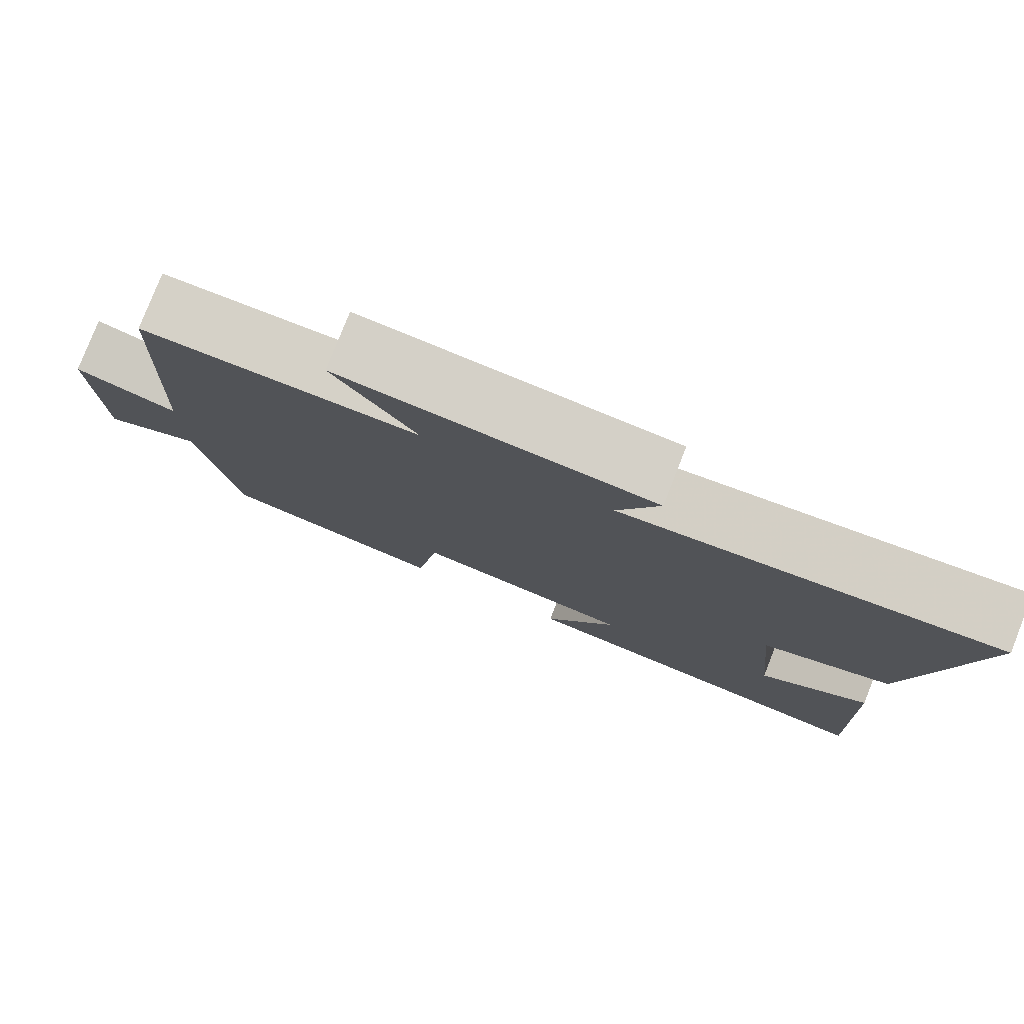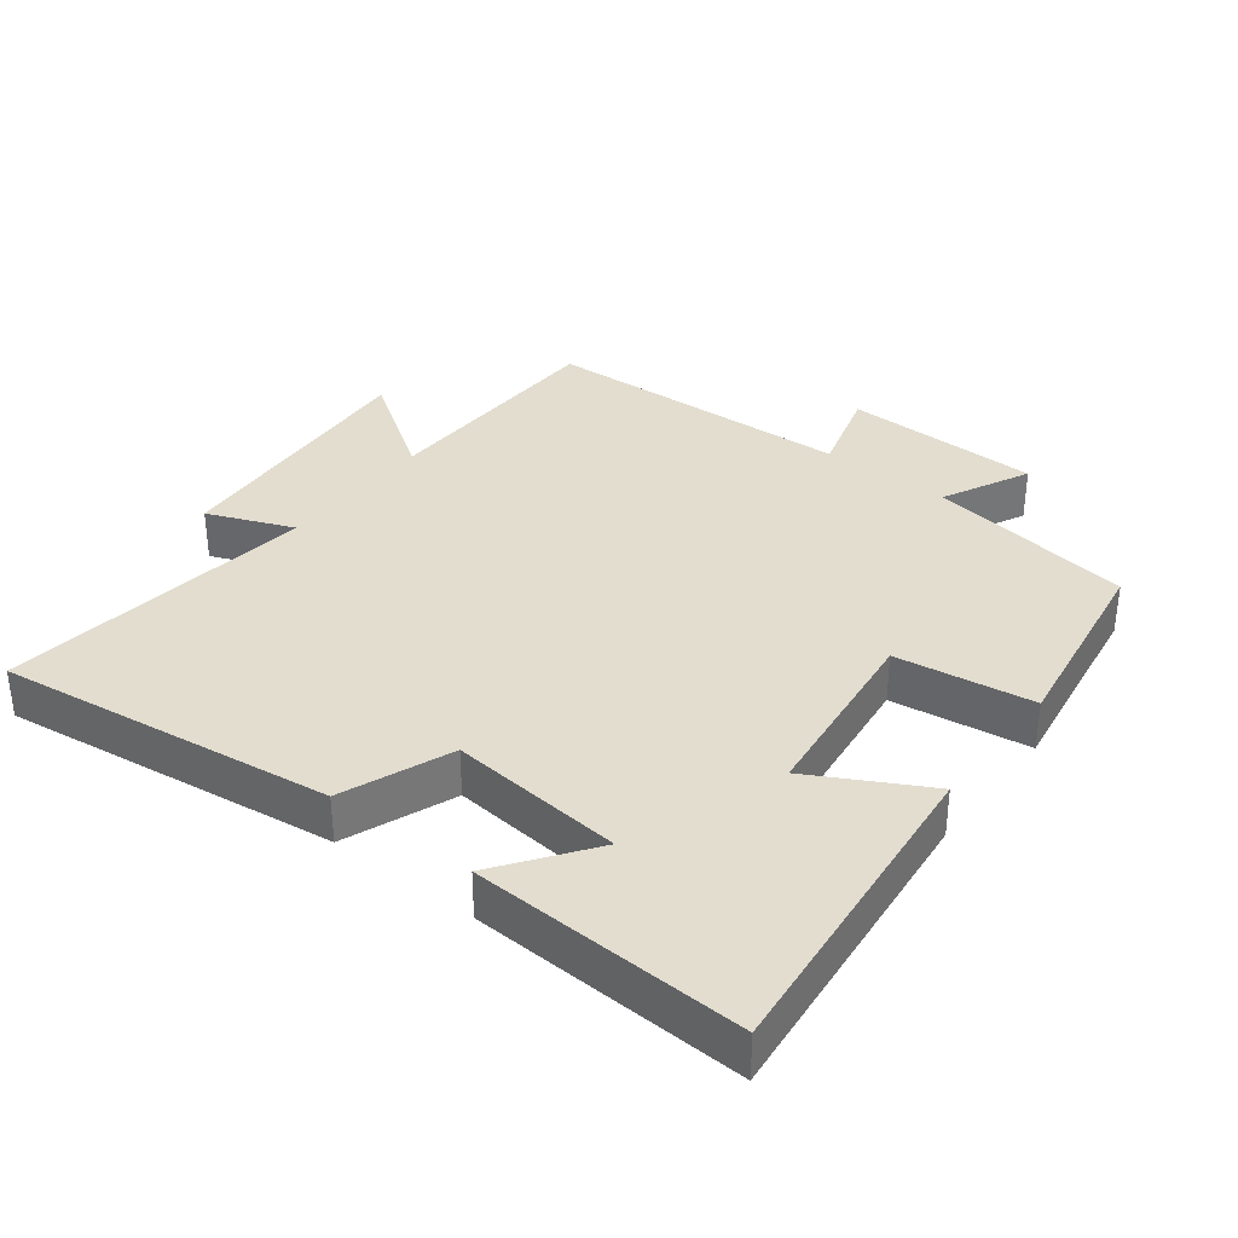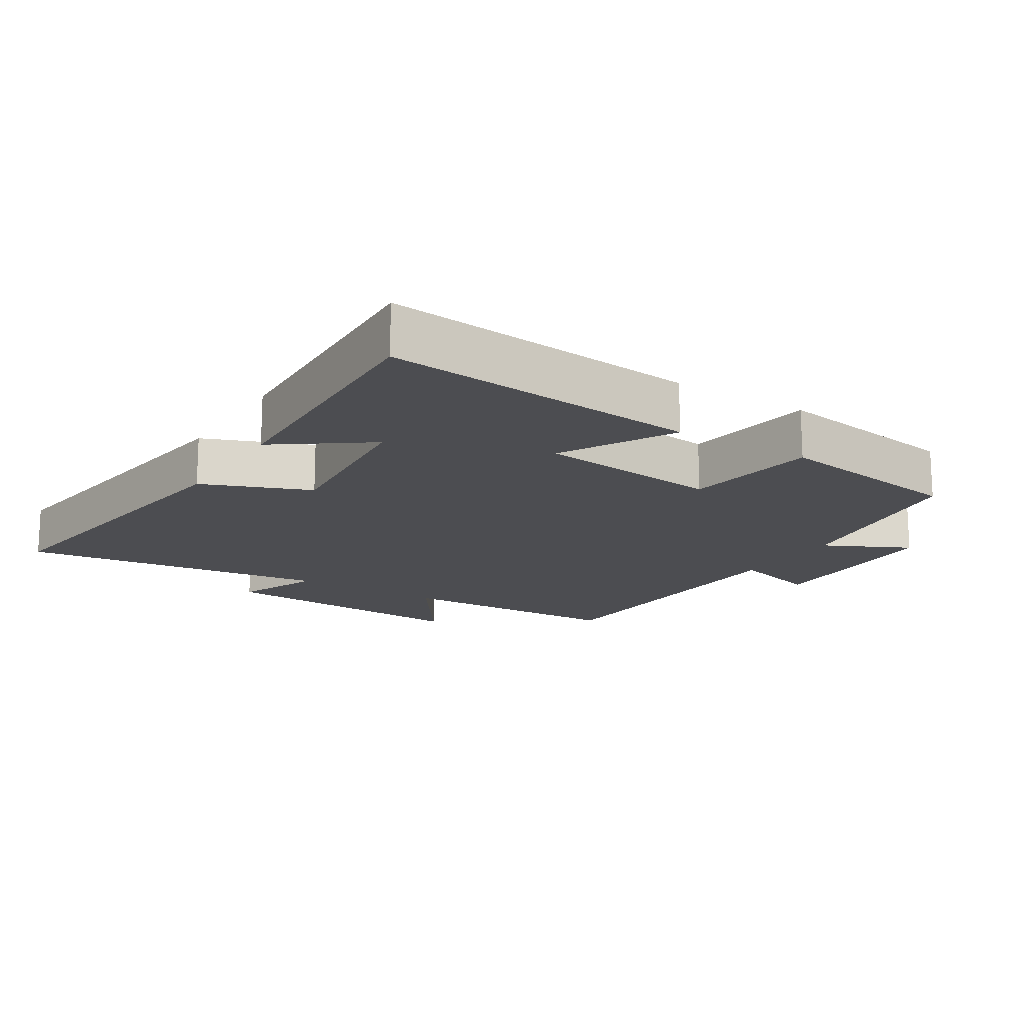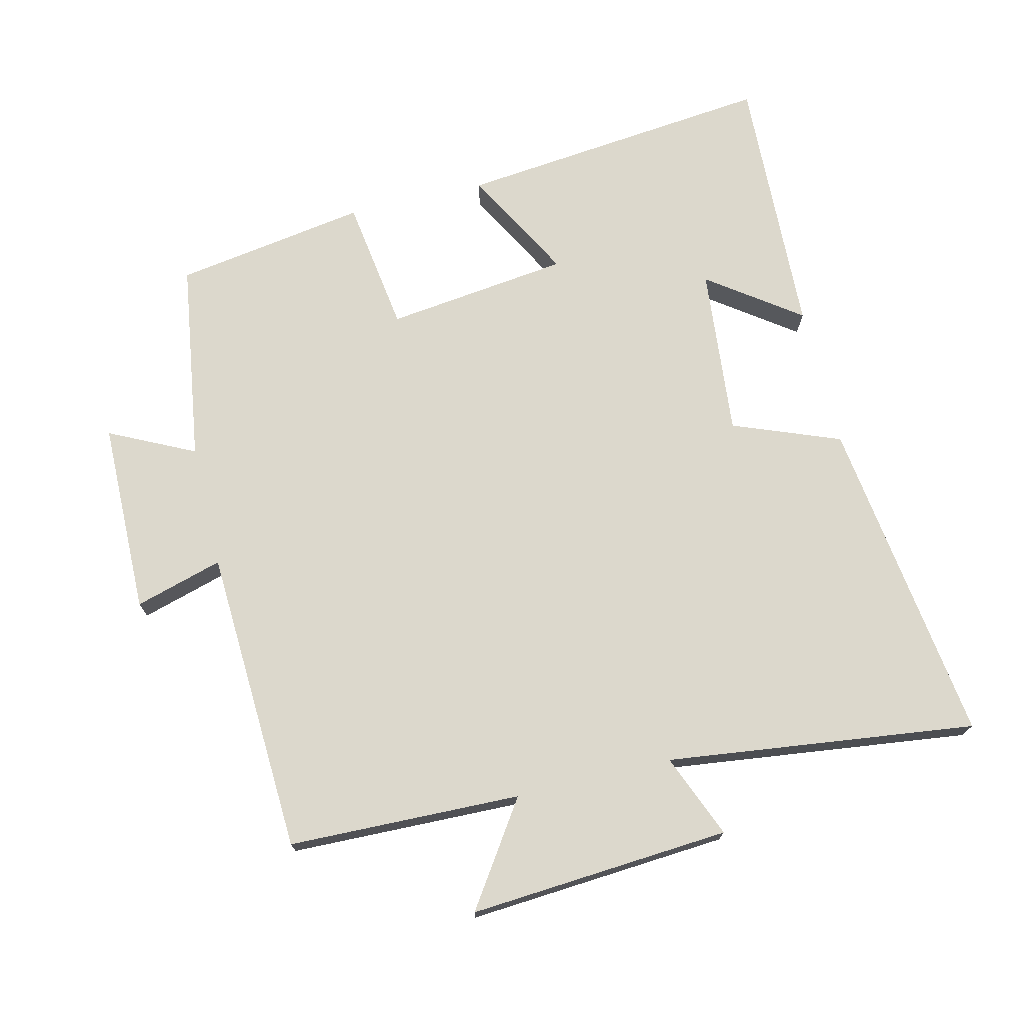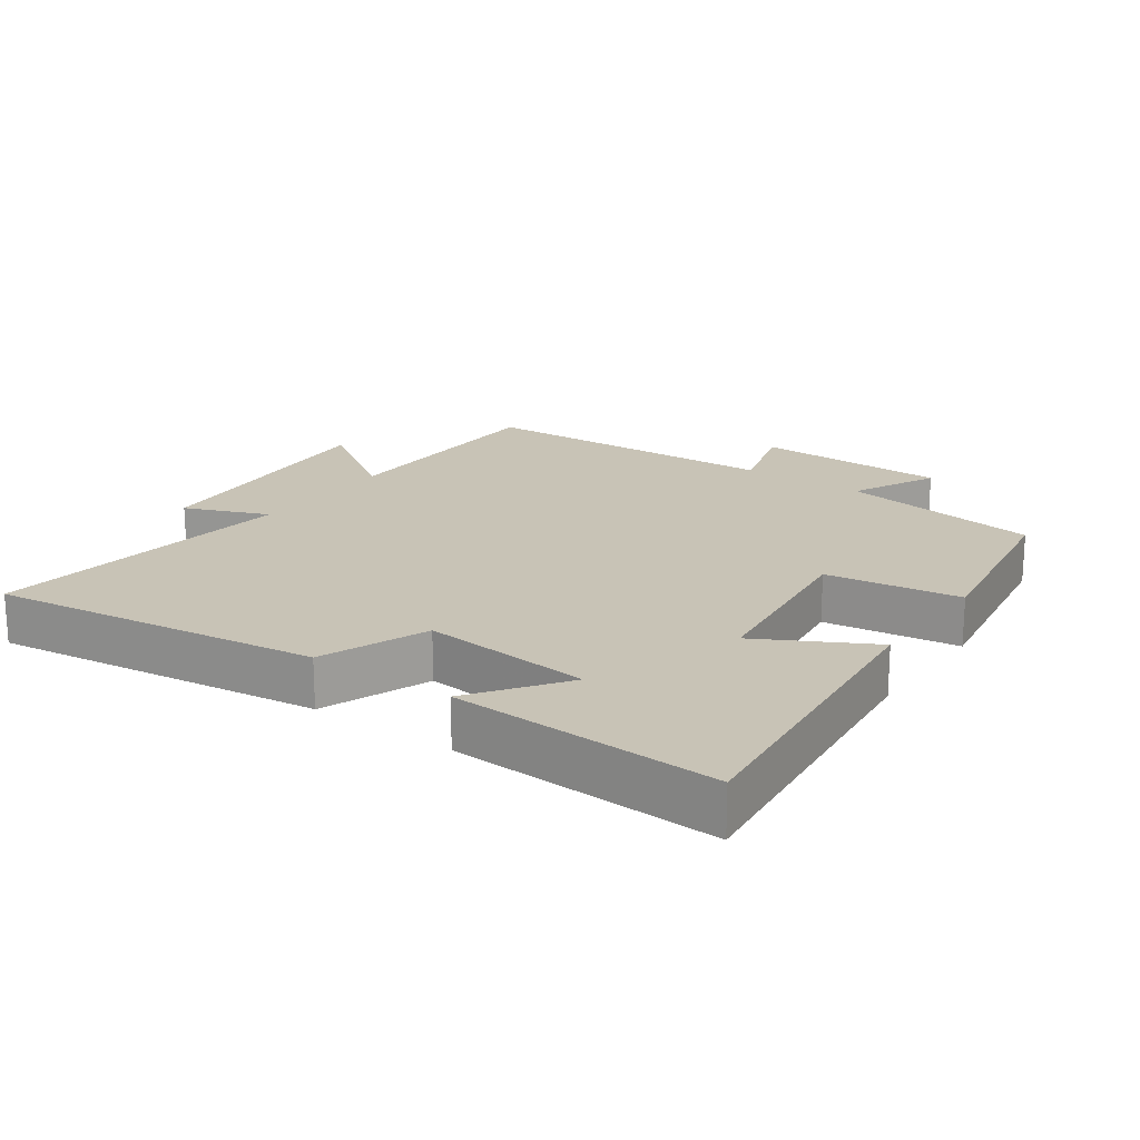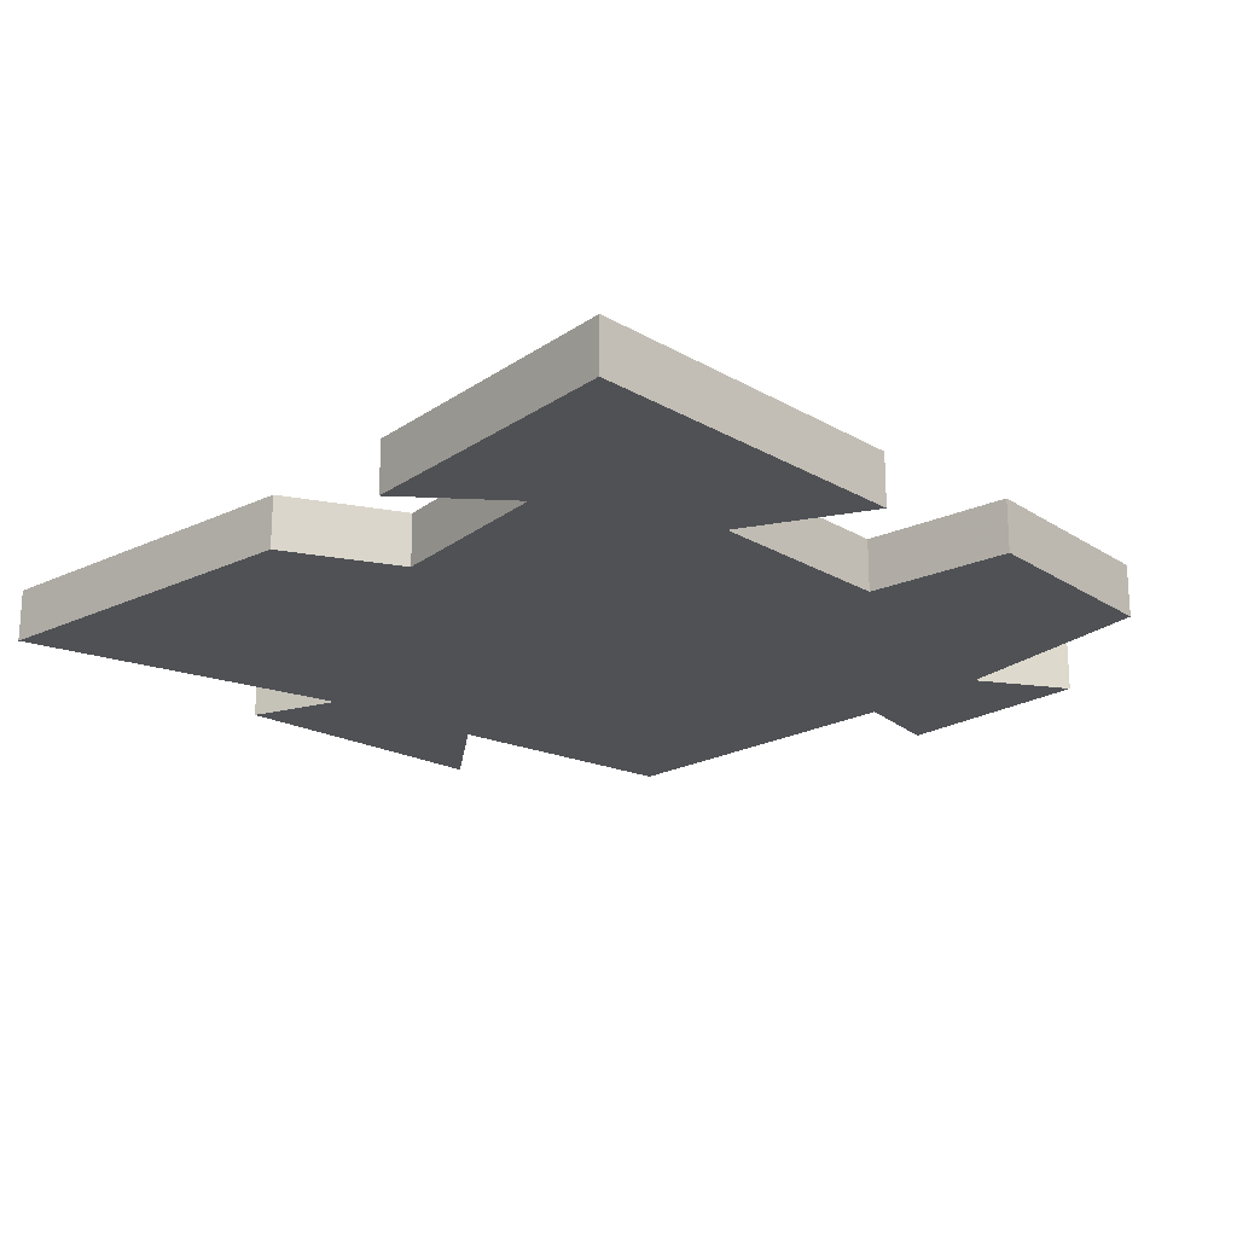
<metadata>
{"format":"obj","ext":"obj","renderer":"f3d","projection":"perspective","resolution":1024,"background":"white","views":[{"elev":79.3,"azim":21.5,"up":"+Z"},{"elev":35.0,"azim":127.8,"up":"+Y"},{"elev":-16.1,"azim":148.1,"up":"+Y"},{"elev":72.7,"azim":-13.5,"up":"+Y"},{"elev":19.5,"azim":125.4,"up":"+Y"},{"elev":-19.8,"azim":139.0,"up":"+Y"}]}
</metadata>
<code>
v -0.455 0.07 -0.454
v -0.5 0.07 -0.153
v -0.627 0.07 -0.215
v -0.631 0.07 0.073
v -0.5 0.07 0.035
v -0.478 0.07 0.491
v -0.131 0.07 0.5
v -0.234 0.07 0.653
v 0.156 0.07 0.625
v 0.105 0.07 0.5
v 0.566 0.07 0.557
v 0.5 0.07 0.066
v 0.34 0.07 0.004
v 0.364 0.07 -0.25
v 0.5 0.07 -0.152
v 0.516 0.07 -0.55
v 0.044 0.07 -0.5
v 0.135 0.07 -0.333
v -0.139 0.07 -0.299
v -0.168 0.07 -0.5
v -0.455 0 -0.454
v -0.5 0 -0.153
v -0.627 0 -0.215
v -0.631 0 0.073
v -0.5 0 0.035
v -0.478 0 0.491
v -0.131 0 0.5
v -0.234 0 0.653
v 0.156 0 0.625
v 0.105 0 0.5
v 0.566 0 0.557
v 0.5 0 0.066
v 0.34 0 0.004
v 0.364 0 -0.25
v 0.5 0 -0.152
v 0.516 0 -0.55
v 0.044 0 -0.5
v 0.135 0 -0.333
v -0.139 0 -0.299
v -0.168 0 -0.5
f 19 20 1 2
f 18 19 2
f 16 17 18
f 14 15 16
f 14 16 18
f 13 14 18 2
f 12 13 2
f 11 12 2
f 10 11 2
f 7 8 9 10
f 7 10 2
f 6 7 2
f 5 6 2
f 2 3 4 5
f 22 21 40 39
f 22 39 38
f 38 37 36
f 36 35 34
f 38 36 34
f 22 38 34 33
f 22 33 32
f 22 32 31
f 22 31 30
f 30 29 28 27
f 22 30 27
f 22 27 26
f 22 26 25
f 25 24 23 22
f 1 21 22 2
f 2 22 23 3
f 3 23 24 4
f 4 24 25 5
f 5 25 26 6
f 6 26 27 7
f 7 27 28 8
f 8 28 29 9
f 9 29 30 10
f 10 30 31 11
f 11 31 32 12
f 12 32 33 13
f 13 33 34 14
f 14 34 35 15
f 15 35 36 16
f 16 36 37 17
f 17 37 38 18
f 18 38 39 19
f 19 39 40 20
f 20 40 21 1

</code>
